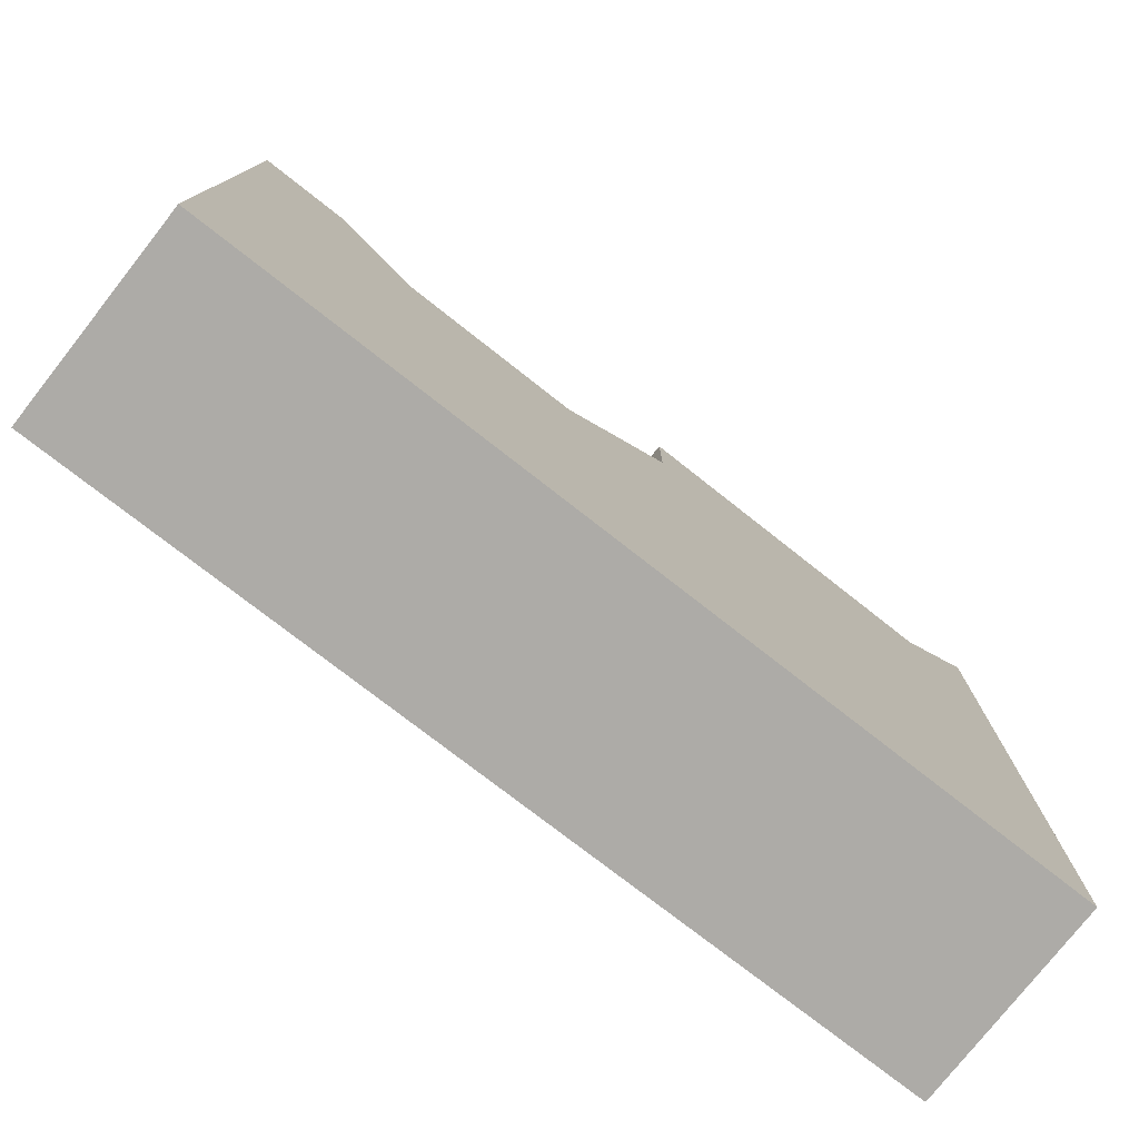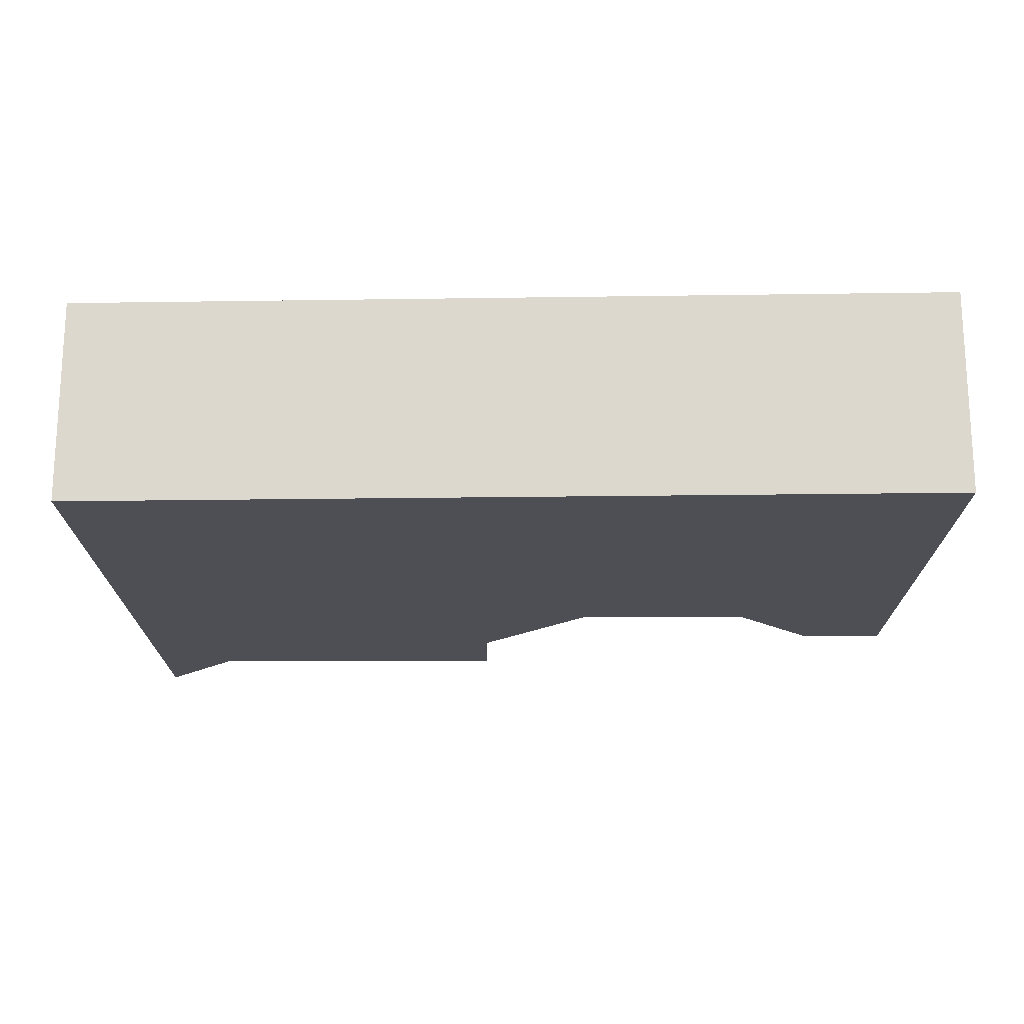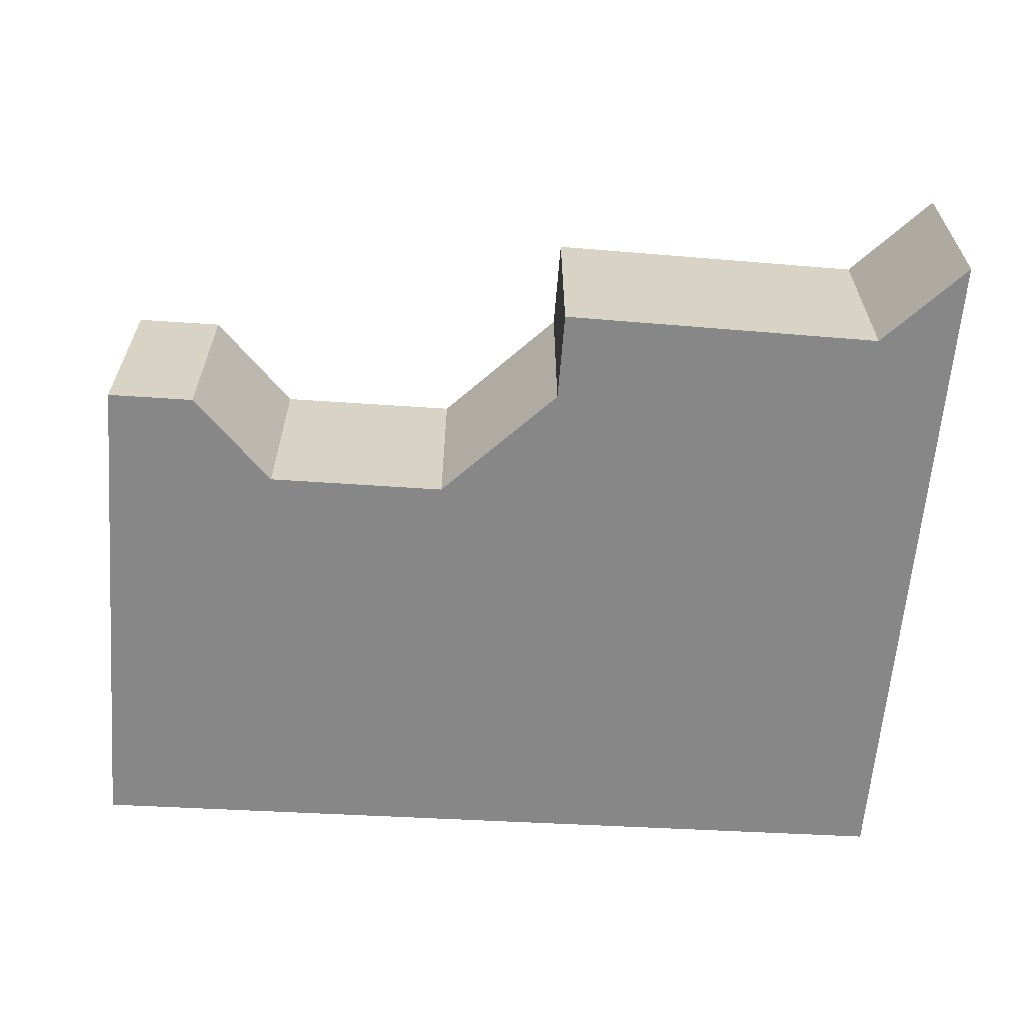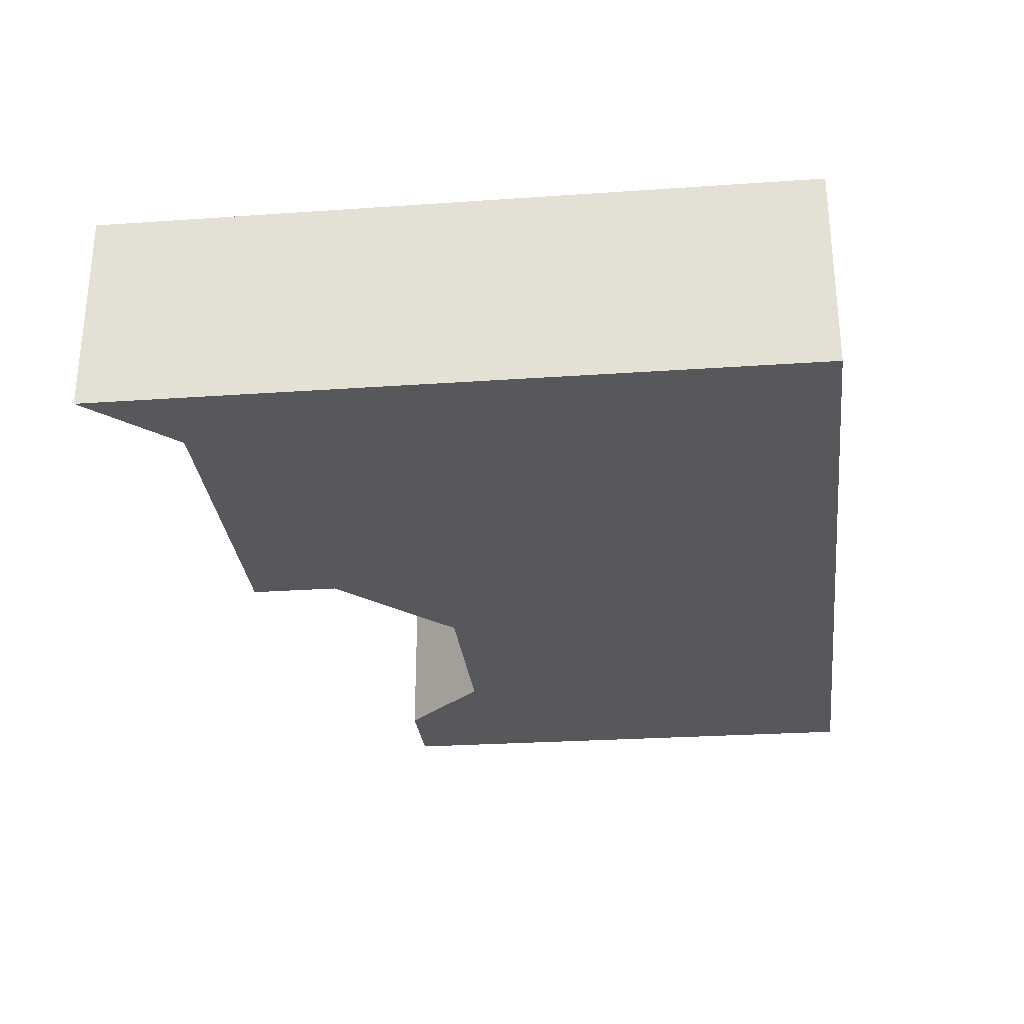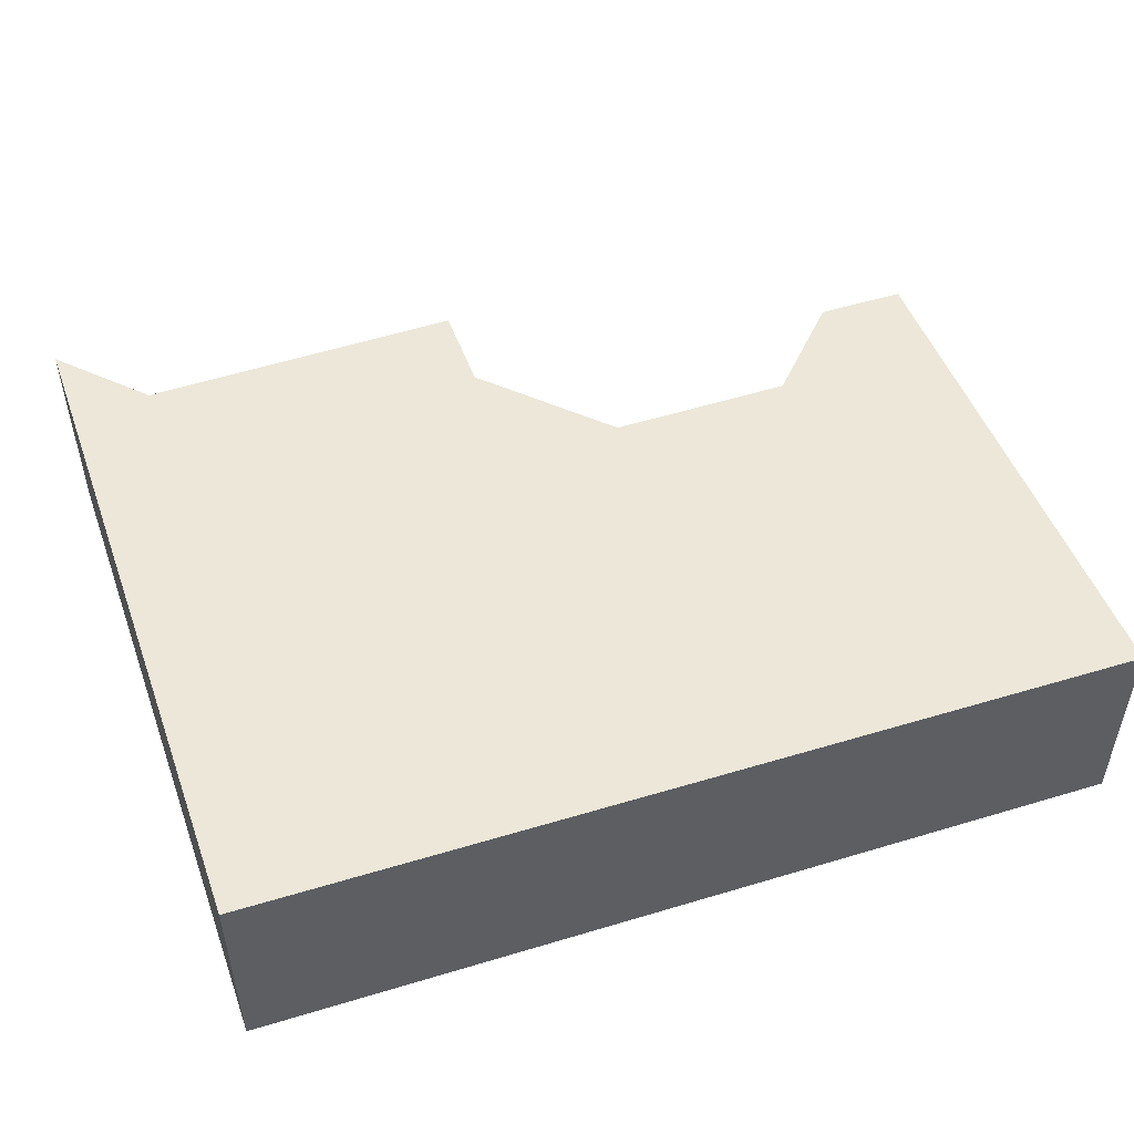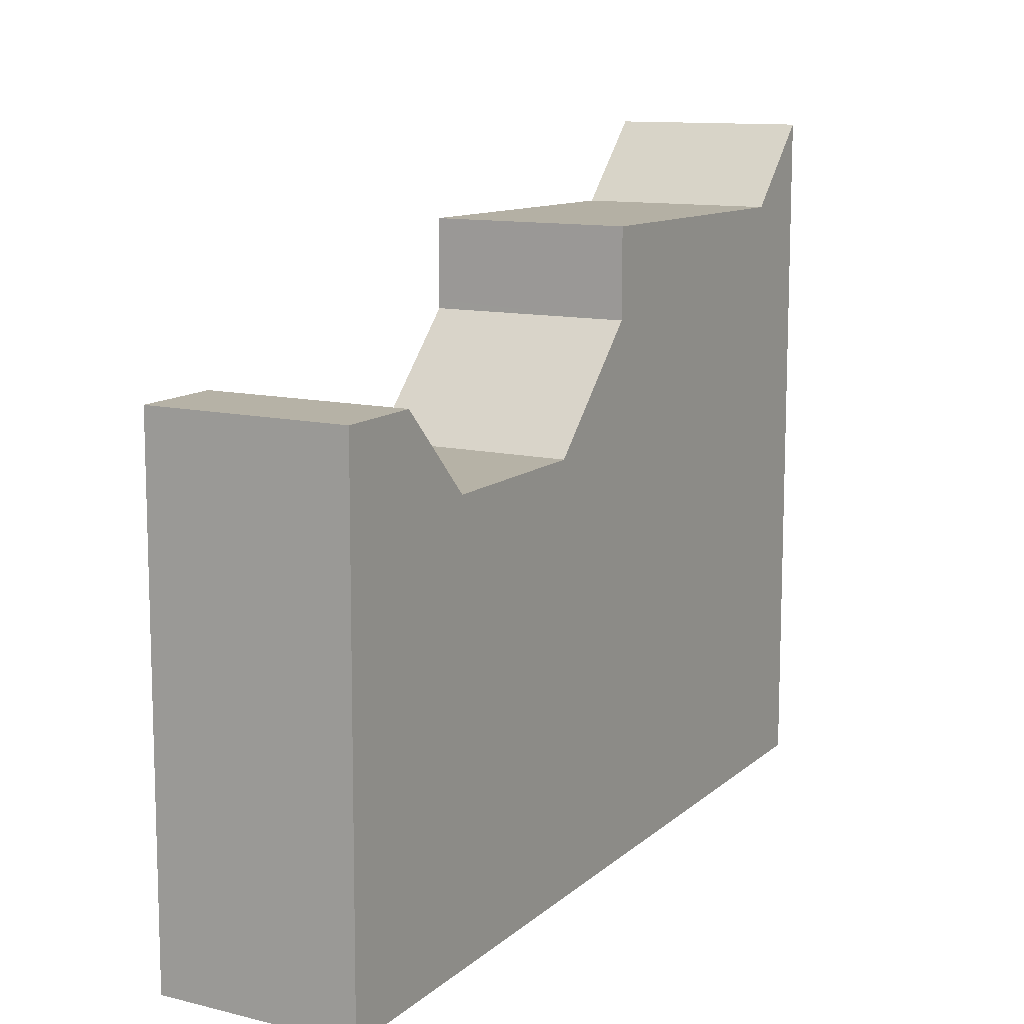
<metadata>
{"format":"obj","ext":"obj","renderer":"f3d","projection":"perspective","resolution":1024,"background":"white","views":[{"elev":-77.2,"azim":-38.2,"up":"+Z"},{"elev":-18.4,"azim":-179.8,"up":"+Y"},{"elev":-62.3,"azim":-4.5,"up":"+Y"},{"elev":-28.8,"azim":95.8,"up":"+Y"},{"elev":50.1,"azim":160.2,"up":"+Y"},{"elev":11.7,"azim":-59.9,"up":"+Z"}]}
</metadata>
<code>
v  0.036 2.559 6.51
v  10.86 2.559 0.282
v  0 2.559 1.567e-16
v  2.164 2.559 5.451
v  1.124 2.559 6.522
v  4.416 2.559 5.475
v  5.83 2.559 6.937
v  5.83 2.559 7.043
v  5.829 2.559 8.054
v  9.607 2.559 8.036
v  10.86 2.559 1.061
v  10.84 2.559 7.173
v  9.845 2.559 8.035
v  10.35 2.559 8.567
v  10.72 2.559 8.961
v  10.84 2.559 8.376
v  10.84 2.559 9.089
v  10.84 -5.565e-16 9.089
v  10.72 -5.487e-16 8.961
v  10.35 -5.246e-16 8.567
v  9.845 -4.92e-16 8.035
v  4.416 -3.352e-16 5.475
v  5.83 -4.248e-16 6.937
v  10.84 -5.129e-16 8.376
v  10.84 -4.392e-16 7.173
v  10.86 -6.497e-17 1.061
v  10.86 -1.727e-17 0.282
v  0 0 0
v  0.036 -3.986e-16 6.51
v  5.829 -4.932e-16 8.054
v  5.83 -4.313e-16 7.043
v  1.124 -3.994e-16 6.522
v  2.164 -3.338e-16 5.451
v  9.607 -4.921e-16 8.036
g defaultobject
f 1 2 3
f 2 1 4
f 4 1 5
f 2 4 6
f 2 6 7
f 2 7 8
f 2 8 9
f 2 9 10
f 2 10 11
f 11 10 12
f 12 10 13
f 12 13 14
f 12 14 15
f 12 15 16
f 16 15 17
f 15 18 17
f 18 15 14
f 18 14 13
f 18 13 19
f 19 13 20
f 20 13 21
f 22 7 6
f 7 22 23
f 18 16 17
f 16 18 12
f 12 18 11
f 11 18 24
f 11 24 25
f 11 25 26
f 11 26 2
f 2 26 27
f 27 3 2
f 3 27 28
f 28 1 3
f 1 28 29
f 23 8 7
f 8 23 9
f 9 23 30
f 30 23 31
f 29 5 1
f 5 29 32
f 33 6 4
f 6 33 22
f 30 10 9
f 10 30 34
f 10 34 13
f 13 34 21
f 32 4 5
f 4 32 33
f 27 29 28
f 29 27 33
f 29 33 32
f 33 27 22
f 22 27 23
f 23 27 26
f 23 26 31
f 31 26 30
f 30 26 25
f 30 25 34
f 34 25 21
f 21 25 20
f 20 25 24
f 20 24 19
f 19 24 18

</code>
